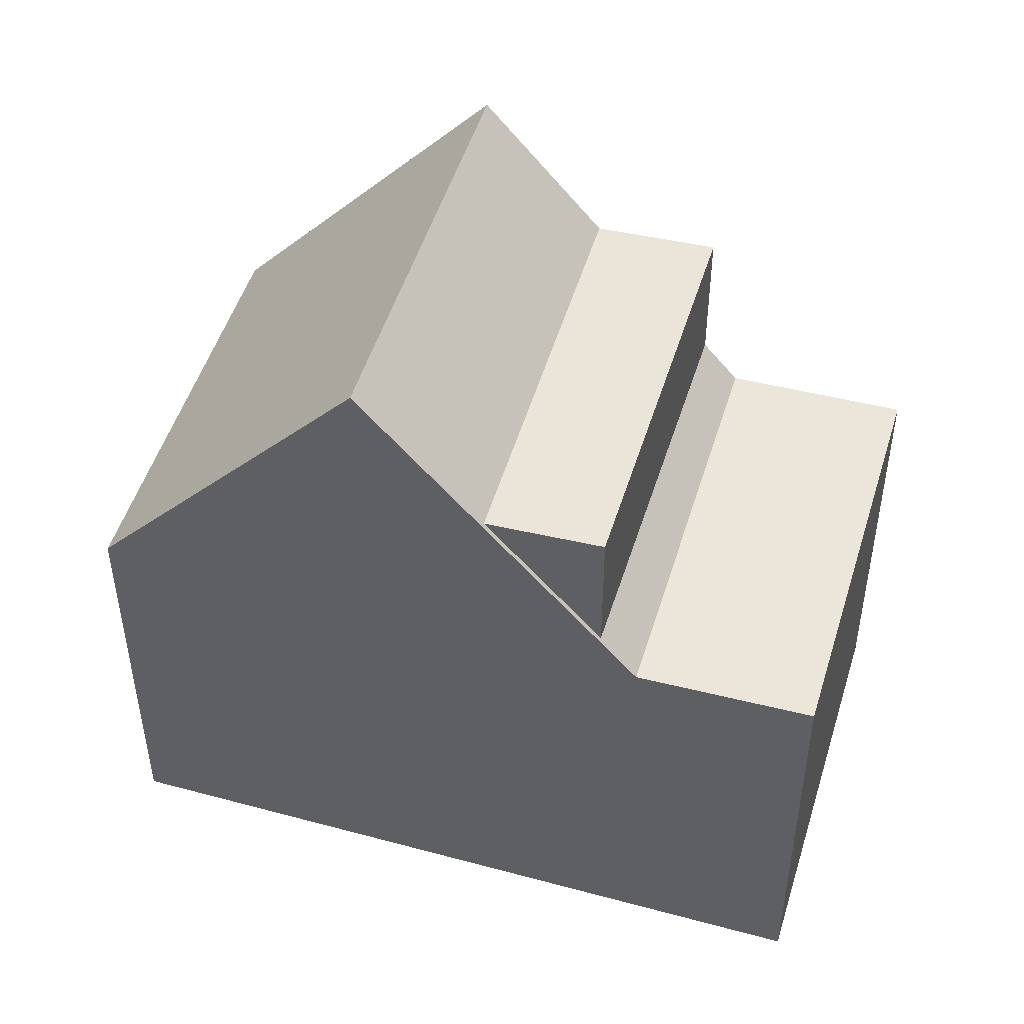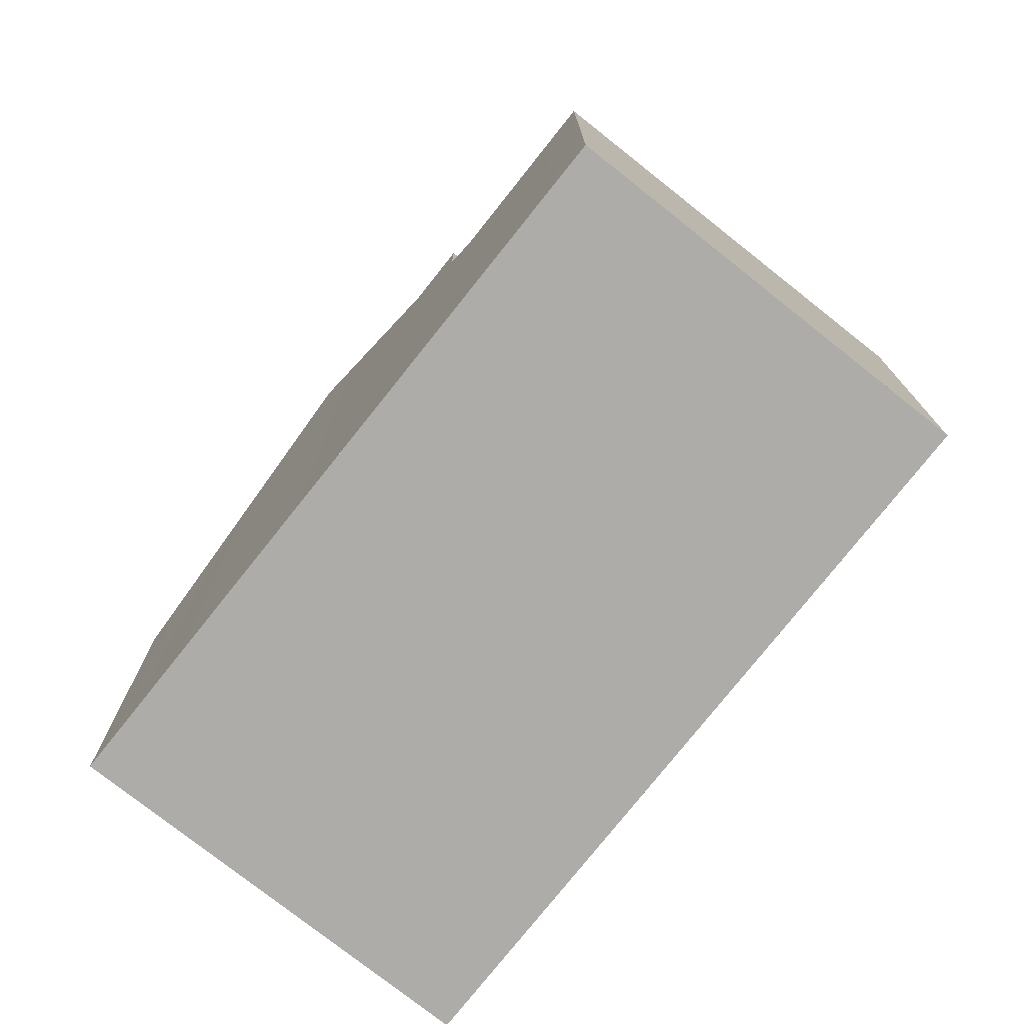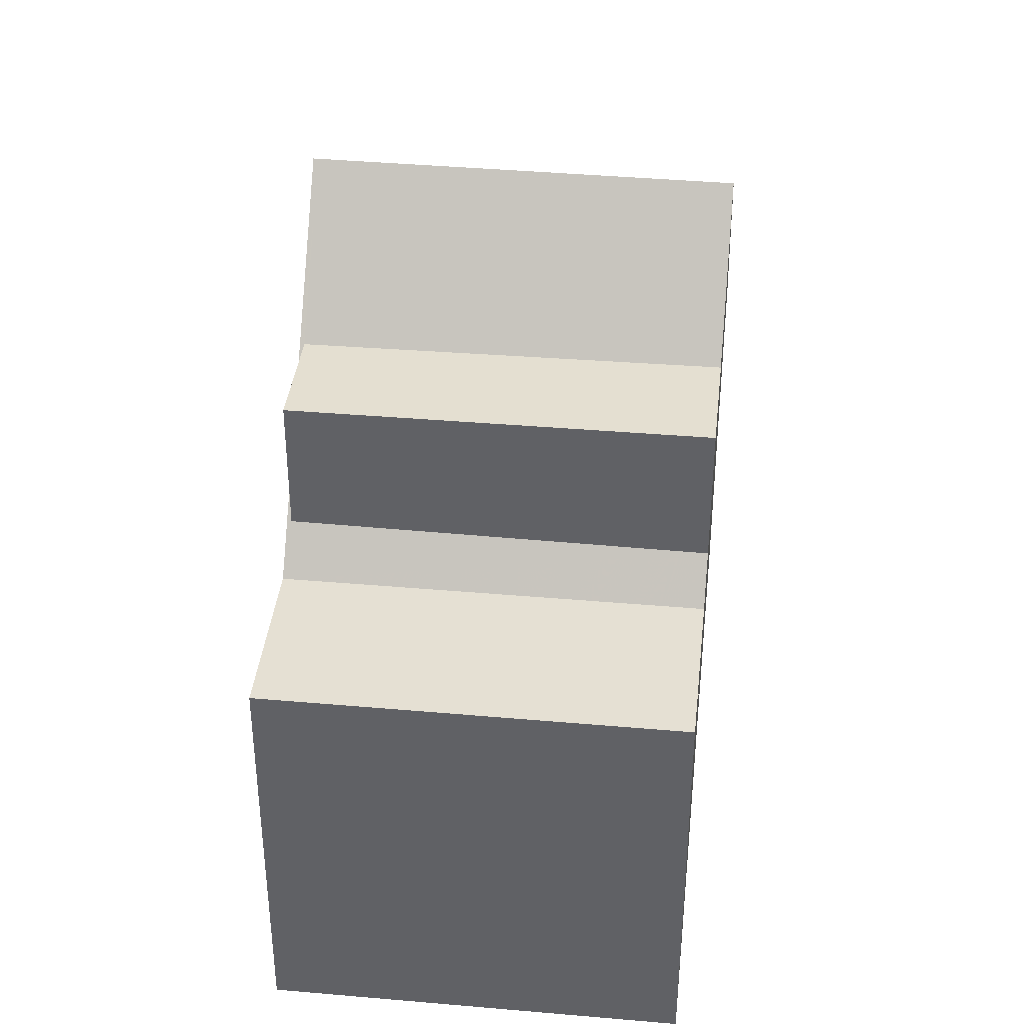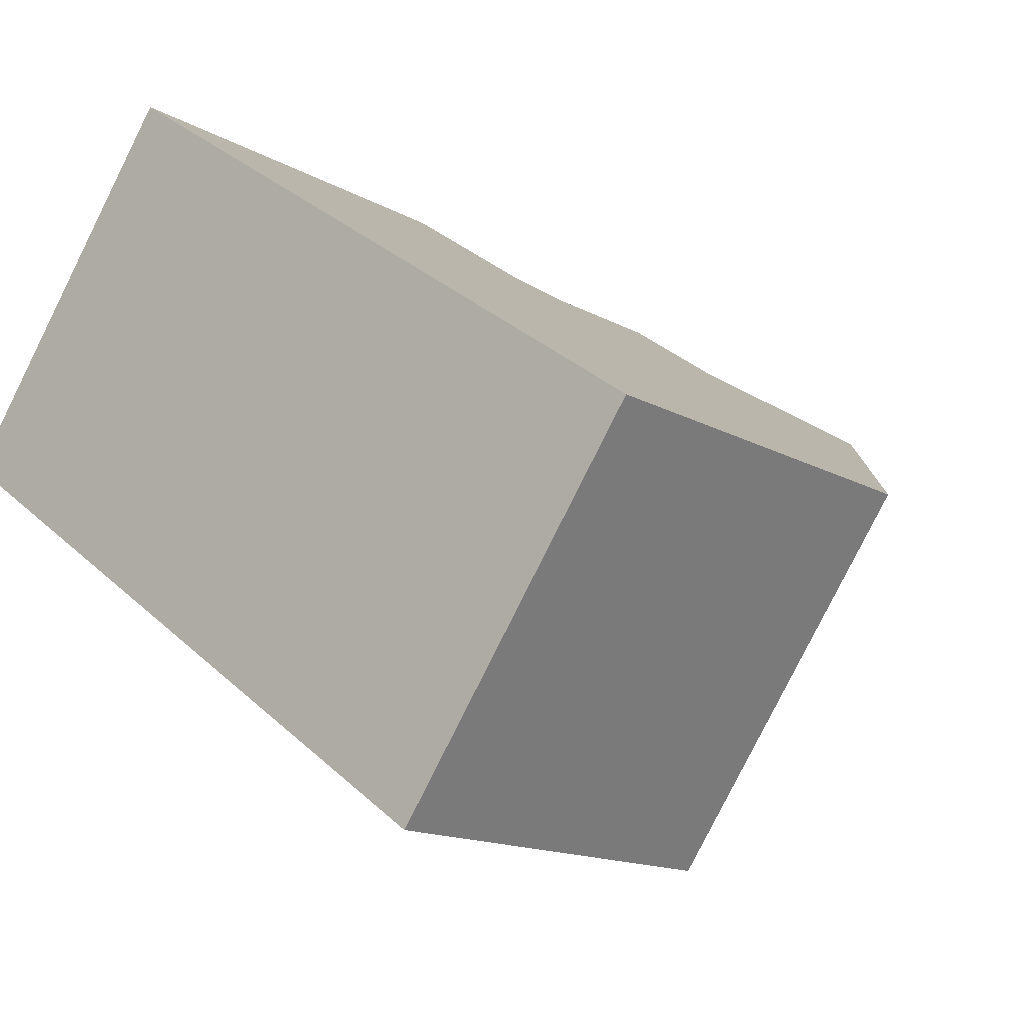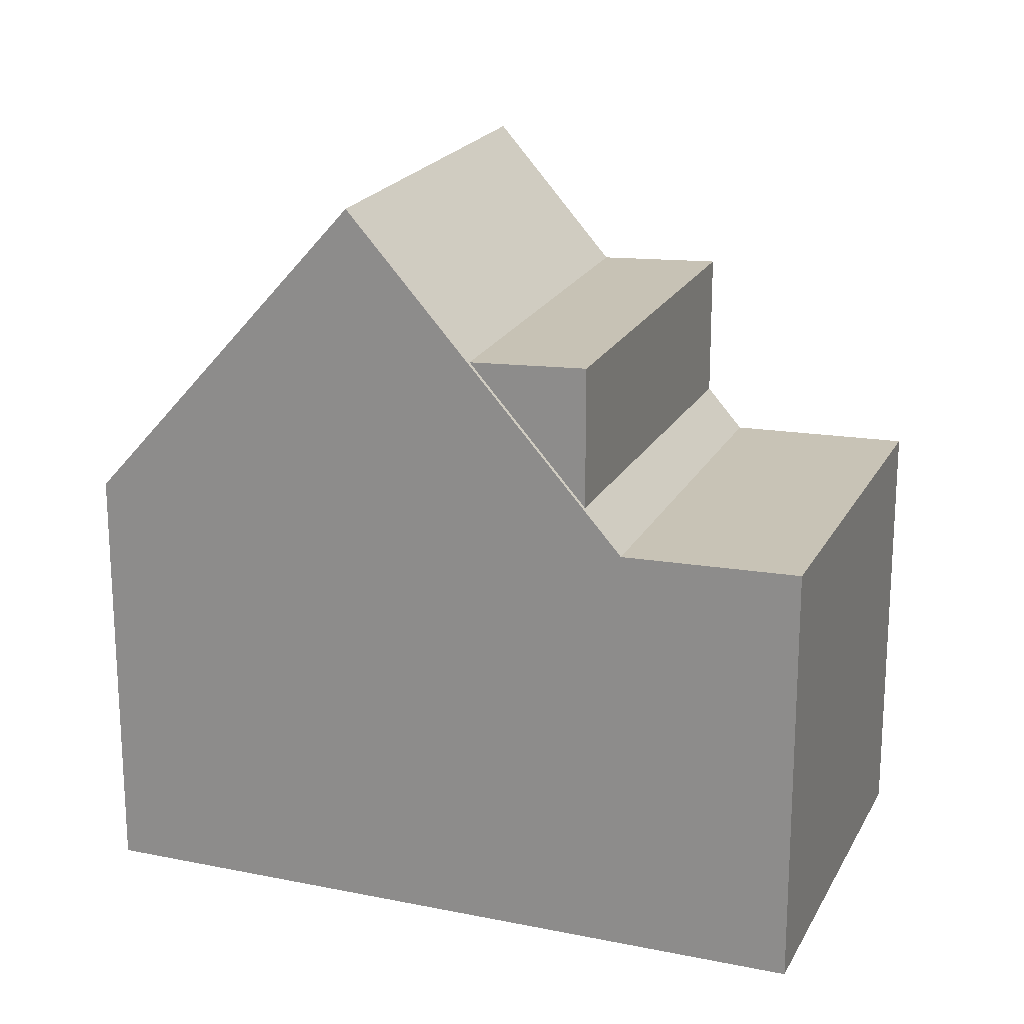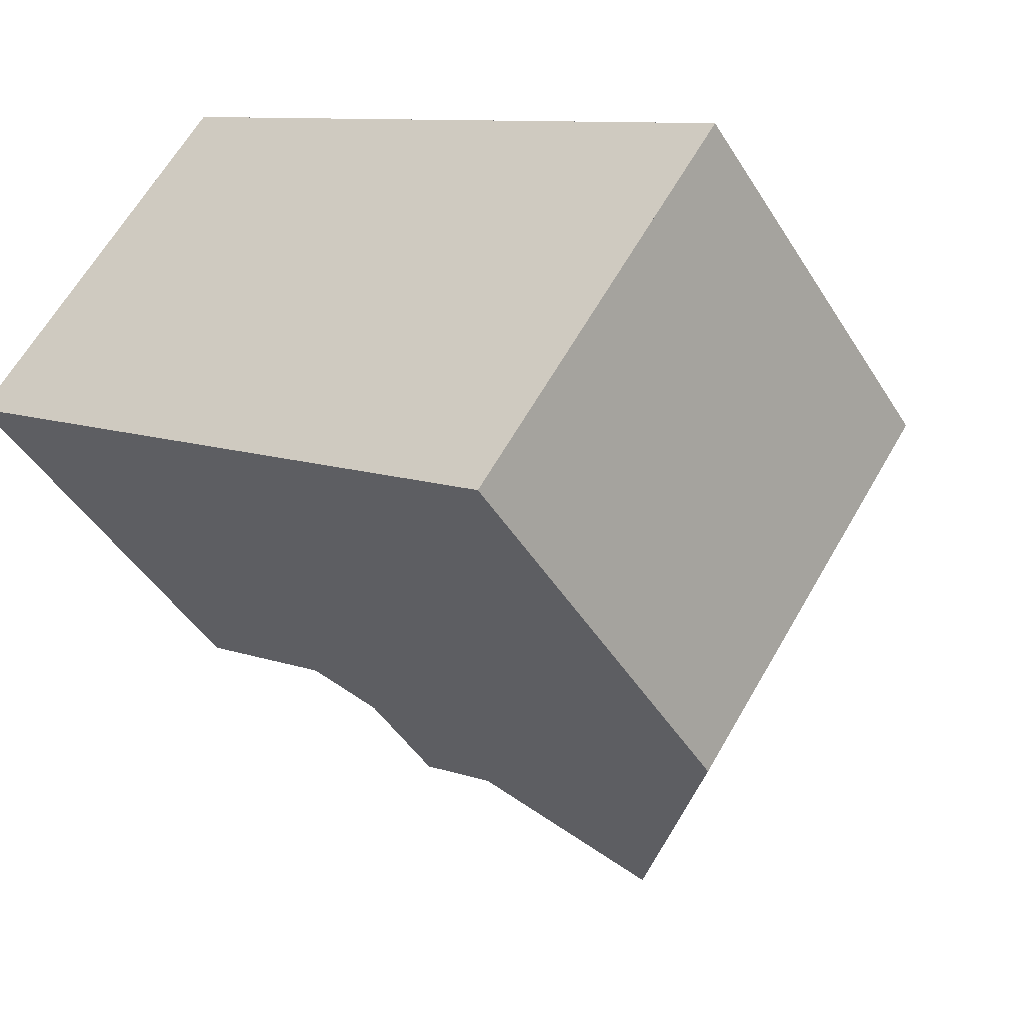
<metadata>
{"format":"obj","ext":"obj","renderer":"f3d","projection":"perspective","resolution":1024,"background":"white","views":[{"elev":49.9,"azim":52.0,"up":"+Z"},{"elev":-76.8,"azim":86.8,"up":"+Z"},{"elev":39.7,"azim":131.4,"up":"+Z"},{"elev":-14.3,"azim":-141.0,"up":"+Y"},{"elev":20.4,"azim":55.9,"up":"+Z"},{"elev":-45.1,"azim":-150.1,"up":"+Y"}]}
</metadata>
<code>
v -2146 -1994 5.447
v -2149 -1990 5.46
v -2141 -1984 5.459
v -2138 -1988 5.466
v -2143 -1992 9.463
v -2146 -1987 9.452
v -2144 -1993 7.486
v -2147 -1988 7.514
v -2149 -1990 5.46
v -2147 -1988 7.514
v -2146 -1987 9.452
v -2144 -1993 7.486
v -2146 -1994 5.447
v -2143 -1992 9.463
v -2146 -1987 9.452
v -2143 -1992 9.463
v -2138 -1988 5.466
v -2138 -1988 5.464
v -2138 -1989 5.464
v -2141 -1984 5.457
v -2140 -1990 5.399
v -2140 -1990 5.399
v -2143 -1985 5.391
v -2143 -1985 5.391
v -2141 -1984 5.457
v -2143 -1985 5.391
v -2140 -1990 5.399
v -2145 -1987 7.689
v -2143 -1986 5.919
v -2145 -1987 7.689
v -2142 -1991 7.664
v -2143 -1986 7.773
v -2142 -1991 7.665
v -2146 -1987 9.452
v -2145 -1987 7.689
v -2145 -1987 7.689
v -2143 -1986 7.773
v -2141 -1984 5.459
v -2143 -1985 5.391
v -2143 -1986 5.919
v -2143 -1992 9.463
v -2142 -1991 7.665
v -2142 -1991 7.665
v -2140 -1990 7.745
v -2140 -1990 5.399
v -2140 -1990 5.956
v -2148 -1989 6.079
v -2145 -1994 6.086
v -2148 -1989 6.079
v -2145 -1994 6.086
v -2140 -1990 7.745
v -2143 -1986 7.773
v -2140 -1990 5.956
v -2140 -1990 5.956
v -2143 -1986 5.919
v -2143 -1986 7.773
v -2143 -1986 5.919
v -2140 -1990 5.956
v -2140 -1990 7.745
v -2146 -1994 5.508
v -2149 -1989 5.521
v -2149 -1989 5.521
v -2146 -1994 5.508
v -2148 -1989 7.349
v -2144 -1993 7.355
v -2148 -1989 7.349
v -2144 -1993 7.355
v -2146 -1987 8.78
v -2142 -1991 8.796
v -2146 -1987 8.78
v -2142 -1992 8.796
v -2146 -1994 5.447
v -2146 -1994 5.447
v -2146 -1994 0
v -2146 -1994 -8.882e-16
v -2149 -1989 5.521
v -2149 -1990 5.46
v -2149 -1990 0
v -2149 -1989 0
v -2141 -1984 5.459
v -2141 -1984 5.459
v -2141 -1984 0
v -2141 -1984 0
v -2138 -1989 5.464
v -2138 -1988 5.466
v -2138 -1988 0
v -2138 -1989 0
v -2144 -1993 7.486
v -2143 -1992 9.463
v -2143 -1992 0
v -2144 -1993 0
v -2144 -1993 7.355
v -2144 -1993 7.486
v -2144 -1993 0
v -2144 -1993 0
v -2146 -1987 9.452
v -2147 -1988 7.514
v -2147 -1988 0
v -2146 -1987 0
v -2149 -1990 5.46
v -2149 -1990 5.46
v -2149 -1990 8.882e-16
v -2149 -1990 0
v -2149 -1990 5.46
v -2146 -1994 5.447
v -2146 -1994 -8.882e-16
v -2149 -1990 8.882e-16
v -2146 -1987 8.78
v -2146 -1987 9.452
v -2146 -1987 0
v -2146 -1987 0
v -2138 -1988 5.466
v -2138 -1988 5.466
v -2138 -1988 0
v -2138 -1988 0
v -2140 -1990 5.399
v -2138 -1989 5.464
v -2138 -1989 0
v -2140 -1990 -8.882e-16
v -2141 -1984 5.459
v -2141 -1984 5.457
v -2141 -1984 8.882e-16
v -2141 -1984 0
v -2141 -1984 5.457
v -2143 -1985 5.391
v -2143 -1985 0
v -2141 -1984 8.882e-16
v -2140 -1990 5.956
v -2140 -1990 5.399
v -2140 -1990 -8.882e-16
v -2140 -1990 0
v -2143 -1986 7.773
v -2145 -1987 7.689
v -2145 -1987 0
v -2143 -1986 8.882e-16
v -2142 -1992 8.796
v -2142 -1991 7.664
v -2142 -1991 0
v -2142 -1992 0
v -2138 -1988 5.466
v -2141 -1984 5.459
v -2141 -1984 0
v -2138 -1988 0
v -2148 -1989 7.349
v -2148 -1989 6.079
v -2148 -1989 8.882e-16
v -2148 -1989 0
v -2146 -1994 5.508
v -2145 -1994 6.086
v -2145 -1994 0
v -2146 -1994 -8.882e-16
v -2143 -1985 5.391
v -2143 -1986 5.919
v -2143 -1986 0
v -2143 -1985 0
v -2142 -1991 7.664
v -2140 -1990 5.956
v -2140 -1990 0
v -2142 -1991 0
v -2148 -1989 6.079
v -2149 -1989 5.521
v -2149 -1989 0
v -2148 -1989 8.882e-16
v -2146 -1994 5.447
v -2146 -1994 5.508
v -2146 -1994 -8.882e-16
v -2146 -1994 0
v -2147 -1988 7.514
v -2148 -1989 7.349
v -2148 -1989 0
v -2147 -1988 0
v -2145 -1994 6.086
v -2144 -1993 7.355
v -2144 -1993 0
v -2145 -1994 0
v -2145 -1987 7.689
v -2146 -1987 8.78
v -2146 -1987 0
v -2145 -1987 0
v -2143 -1992 9.463
v -2142 -1992 8.796
v -2142 -1992 0
v -2143 -1992 0
v -2146 -1994 0
v -2149 -1990 0
v -2141 -1984 0
v -2138 -1988 0
f 12 10 11 14
f 61 47 48 60
f 62 49 47 61
f 10 8 6 11
f 60 48 50 63
f 14 5 7 12
f 69 41 34 68
f 18 17 4 19
f 38 17 18 25
f 22 18 19 21
f 25 18 22 24
f 24 23 20 25
f 55 39 45 54
f 44 37 40 46
f 68 34 15 70
f 25 20 3 38
f 57 26 39 55
f 37 32 29 40
f 71 16 41 69
f 54 45 27 58
f 53 33 59
f 65 48 47 64
f 64 47 49 66
f 67 50 48 65
f 51 43 36 52
f 52 36 28 56
f 58 31 42 54
f 60 13 9 61
f 61 9 2 62
f 63 1 13 60
f 64 10 12 65
f 66 8 10 64
f 65 12 7 67
f 68 35 42 69
f 70 30 35 68
f 69 42 31 71
f 73 74 75 72
f 77 78 79 76
f 81 82 83 80
f 85 86 87 84
f 89 90 91 88
f 93 94 95 92
f 97 98 99 96
f 101 102 103 100
f 105 106 107 104
f 109 110 111 108
f 113 114 115 112
f 117 118 119 116
f 121 122 123 120
f 125 126 127 124
f 129 130 131 128
f 133 134 135 132
f 137 138 139 136
f 141 142 143 140
f 145 146 147 144
f 149 150 151 148
f 153 154 155 152
f 157 158 159 156
f 161 162 163 160
f 165 166 167 164
f 169 170 171 168
f 173 174 175 172
f 177 178 179 176
f 181 182 183 180
f 185 186 187 184

</code>
